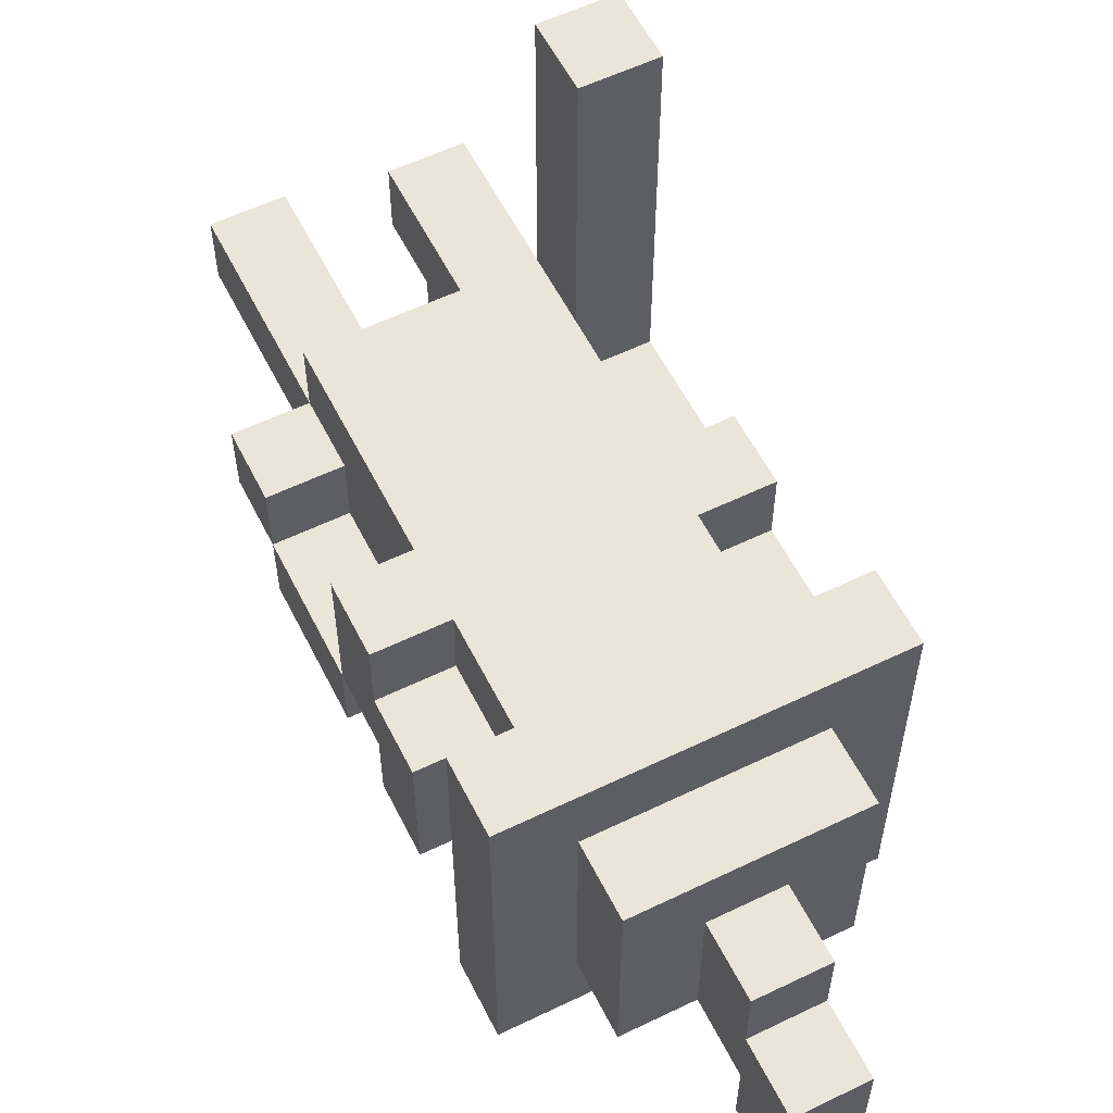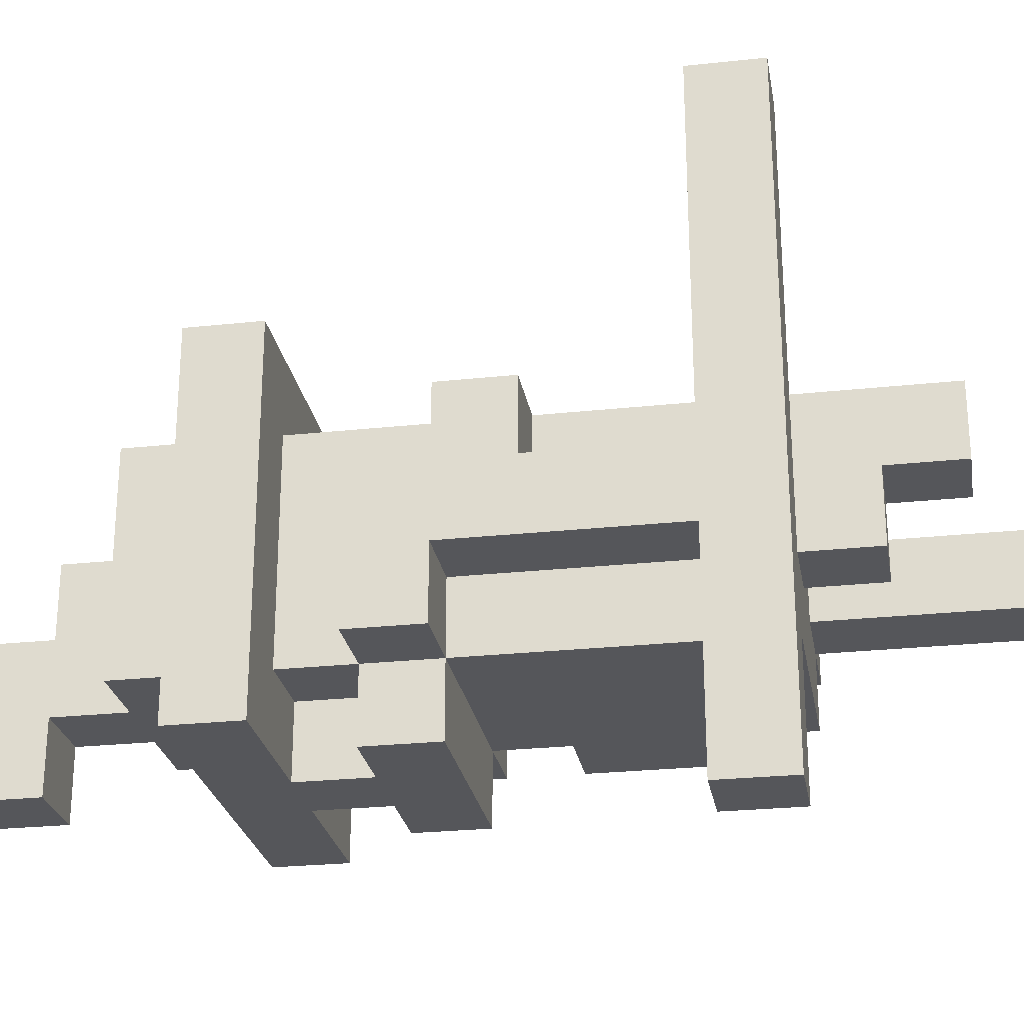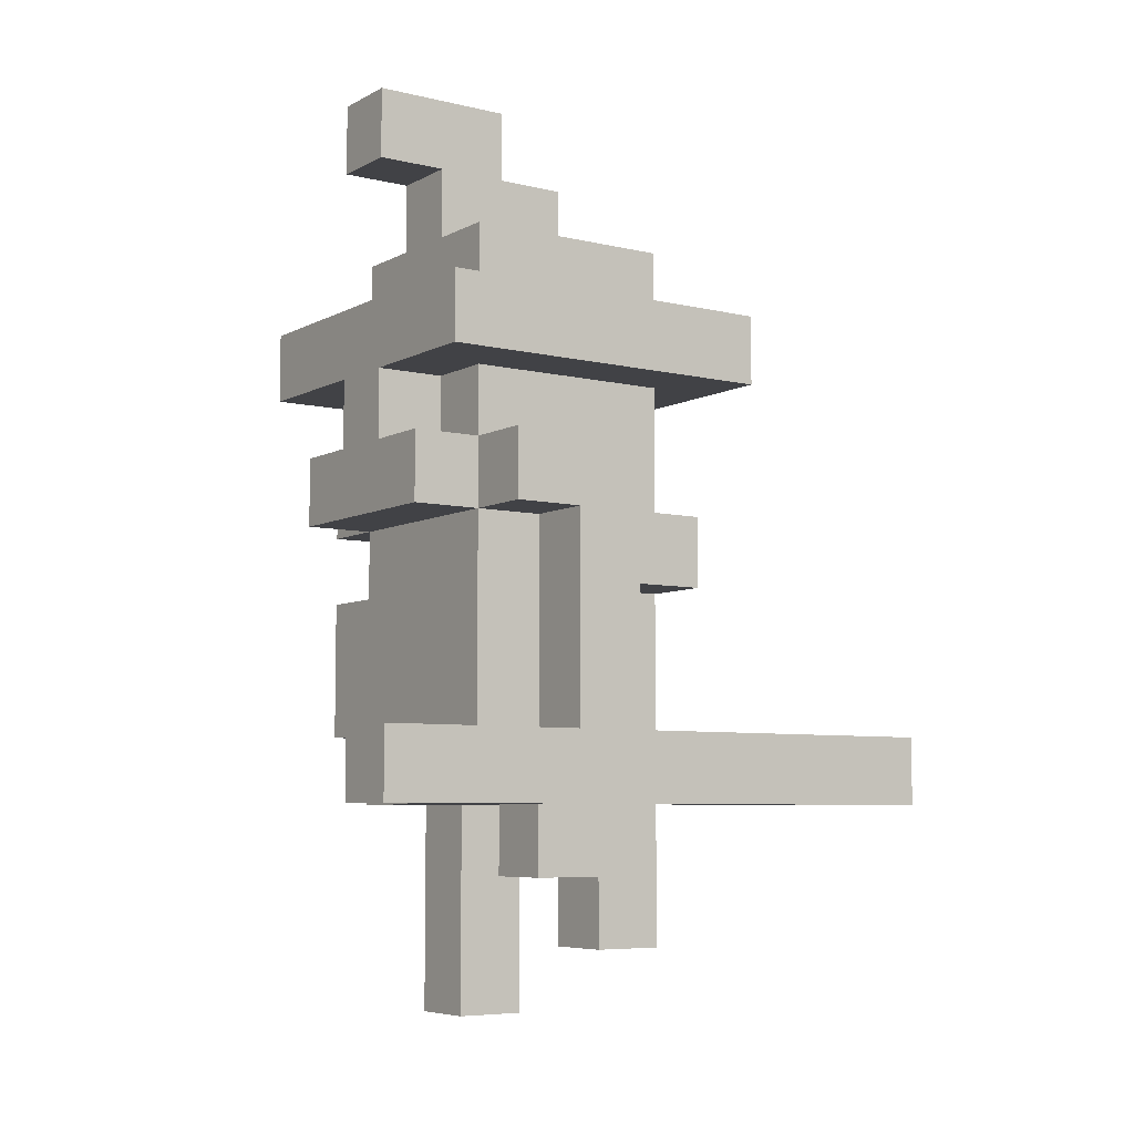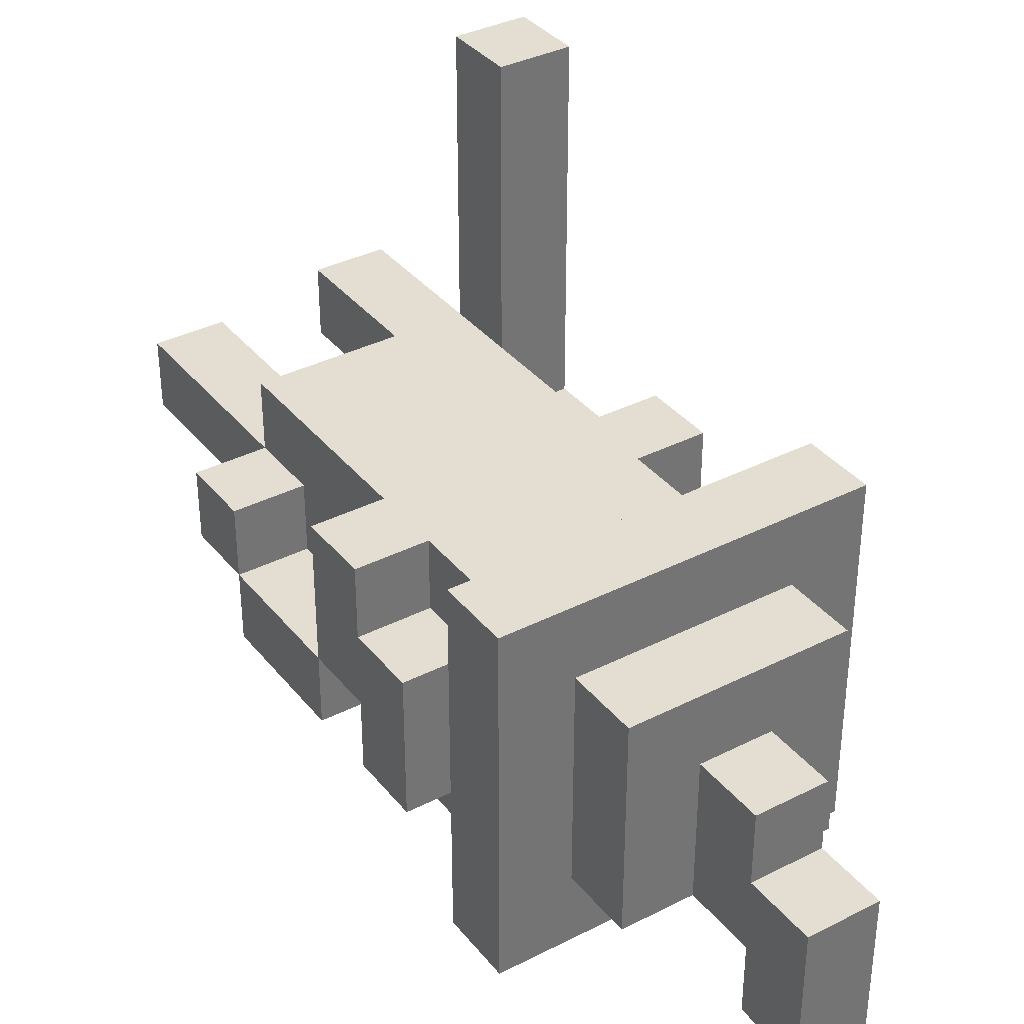
<metadata>
{"format":"obj","ext":"obj","renderer":"f3d","projection":"perspective","resolution":1024,"background":"white","views":[{"elev":57.7,"azim":153.4,"up":"+Z"},{"elev":-25.8,"azim":-80.2,"up":"+Z"},{"elev":-6.6,"azim":-124.5,"up":"+Y"},{"elev":36.2,"azim":146.4,"up":"+Z"}]}
</metadata>
<code>
o
v 0.7 2.3 -0.4
v 0.7 2.3 -0.5
v 0.7 2.3 -0.9
v 0.7 2.3 -1
v 0.7 2.3 -1.3
v 0.7 2.4 -0.4
v 0.7 2.4 -0.5
v 0.7 2.4 -0.9
v 0.7 2.4 -1
v 0.7 2.4 -1.3
v 0.7 2.6 -0.8
v 0.7 2.6 -0.9
v 0.7 2.7 -0.8
v 0.7 2.7 -0.9
v 0.7 2.7 -1
v 0.7 2.7 -1.1
v 0.7 2.8 -0.9
v 0.7 2.8 -1.1
v 0.7 2.9 -0.7
v 0.7 2.9 -1.2
v 0.7 3 -0.7
v 0.7 3 -1.2
v 0.8 2.1 -0.8
v 0.8 2.1 -0.9
v 0.8 2.2 -0.9
v 0.8 2.2 -1
v 0.8 2.3 -0.8
v 0.8 2.3 -0.9
v 0.8 2.3 -1
v 0.8 2.4 -0.8
v 0.8 2.4 -0.9
v 0.8 2.4 -1
v 0.8 2.4 -1.1
v 0.8 2.5 -0.8
v 0.8 2.5 -0.9
v 0.8 2.5 -1
v 0.8 2.5 -1.1
v 0.8 2.6 -0.8
v 0.8 2.6 -0.9
v 0.8 2.7 -0.8
v 0.8 2.7 -0.9
v 0.8 2.7 -1
v 0.8 2.7 -1.1
v 0.8 2.7 -1.2
v 0.8 2.8 -0.8
v 0.8 2.8 -0.9
v 0.8 2.8 -1.1
v 0.8 2.8 -1.2
v 0.8 2.9 -0.8
v 0.8 2.9 -0.9
v 0.8 2.9 -1.1
v 0.8 3 -0.8
v 0.8 3 -1.1
v 0.8 3.1 -0.8
v 0.8 3.1 -1.1
v 0.9 2.8 -1.1
v 0.9 2.8 -1.2
v 0.9 2.9 -1.1
v 0.9 2.9 -1.2
v 0.9 3.1 -0.9
v 0.9 3.1 -1.1
v 0.9 3.2 -0.9
v 0.9 3.2 -1
v 0.9 3.2 -1.1
v 0.9 3.2 -1.2
v 0.9 3.3 -1
v 0.9 3.3 -1.2
v 1 2 -0.9
v 1 2 -1
v 1 2.3 -0.9
v 1 2.3 -1
v 0.8 2.3 -0.4
v 0.8 2.3 -0.5
v 0.8 2.3 -0.8
v 0.8 2.3 -1.1
v 0.8 2.3 -1.3
v 0.8 2.4 -0.4
v 0.8 2.4 -0.5
v 0.8 2.4 -0.8
v 0.8 2.4 -1.1
v 0.8 2.4 -1.3
v 0.9 2.1 -0.8
v 0.9 2.1 -0.9
v 0.9 2.2 -0.9
v 0.9 2.2 -1
v 0.9 2.3 -0.8
v 0.9 2.3 -1
v 1 2.8 -1.1
v 1 2.8 -1.2
v 1 2.9 -1.1
v 1 2.9 -1.2
v 1 3.1 -0.9
v 1 3.1 -1.1
v 1 3.2 -0.9
v 1 3.2 -1
v 1 3.2 -1.1
v 1 3.2 -1.2
v 1 3.3 -1
v 1 3.3 -1.2
v 1.1 2 -0.9
v 1.1 2 -1
v 1.1 2.3 -0.8
v 1.1 2.3 -0.9
v 1.1 2.3 -1
v 1.1 2.3 -1.1
v 1.1 2.4 -0.9
v 1.1 2.4 -1
v 1.1 2.4 -1.1
v 1.1 2.6 -0.8
v 1.1 2.6 -0.9
v 1.1 2.6 -1
v 1.1 2.6 -1.1
v 1.1 2.7 -0.8
v 1.1 2.7 -0.9
v 1.1 2.7 -1
v 1.1 2.7 -1.1
v 1.1 2.7 -1.2
v 1.1 2.8 -0.8
v 1.1 2.8 -0.9
v 1.1 2.8 -1.1
v 1.1 2.8 -1.2
v 1.1 2.9 -0.8
v 1.1 2.9 -0.9
v 1.1 2.9 -1.1
v 1.1 3 -0.8
v 1.1 3 -1.1
v 1.1 3.1 -0.8
v 1.1 3.1 -1.1
v 1.2 2.3 -0.9
v 1.2 2.3 -1
v 1.2 2.4 -0.9
v 1.2 2.4 -1
v 1.2 2.4 -1.1
v 1.2 2.6 -0.8
v 1.2 2.6 -0.9
v 1.2 2.6 -1
v 1.2 2.6 -1.1
v 1.2 2.7 -0.8
v 1.2 2.7 -0.9
v 1.2 2.7 -1
v 1.2 2.7 -1.1
v 1.2 2.8 -0.9
v 1.2 2.8 -1.1
v 1.2 2.9 -0.7
v 1.2 2.9 -1.2
v 1.2 3 -0.7
v 1.2 3 -1.2
v 0.7 2.3 -0.4
v 0.7 2.4 -0.4
v 0.8 2.3 -0.4
v 0.8 2.4 -0.4
v 0.7 2.9 -0.7
v 0.7 3 -0.7
v 1.2 2.9 -0.7
v 1.2 3 -0.7
v 0.7 2.6 -0.8
v 0.7 2.7 -0.8
v 0.8 2.1 -0.8
v 0.8 2.3 -0.8
v 0.8 2.4 -0.8
v 0.8 2.5 -0.8
v 0.8 2.6 -0.8
v 0.8 2.7 -0.8
v 0.8 2.8 -0.8
v 0.8 2.9 -0.8
v 0.8 3 -0.8
v 0.8 3.1 -0.8
v 0.9 2.1 -0.8
v 0.9 2.3 -0.8
v 0.9 2.4 -0.8
v 0.9 2.5 -0.8
v 0.9 2.6 -0.8
v 0.9 2.8 -0.8
v 0.9 2.9 -0.8
v 1 2.5 -0.8
v 1 2.6 -0.8
v 1 2.7 -0.8
v 1 2.8 -0.8
v 1 2.9 -0.8
v 1.1 2.3 -0.8
v 1.1 2.6 -0.8
v 1.1 2.7 -0.8
v 1.1 2.8 -0.8
v 1.1 2.9 -0.8
v 1.1 3 -0.8
v 1.1 3.1 -0.8
v 1.2 2.6 -0.8
v 1.2 2.7 -0.8
v 0.7 2.4 -0.9
v 0.7 2.6 -0.9
v 0.7 2.7 -0.9
v 0.7 2.8 -0.9
v 0.8 2.4 -0.9
v 0.8 2.5 -0.9
v 0.8 2.6 -0.9
v 0.8 2.7 -0.9
v 0.8 2.8 -0.9
v 0.9 3.1 -0.9
v 0.9 3.2 -0.9
v 1 2 -0.9
v 1 2.3 -0.9
v 1 3.1 -0.9
v 1 3.2 -0.9
v 1.1 2 -0.9
v 1.1 2.3 -0.9
v 1.1 2.4 -0.9
v 1.1 2.7 -0.9
v 1.1 2.8 -0.9
v 1.2 2.3 -0.9
v 1.2 2.4 -0.9
v 1.2 2.7 -0.9
v 1.2 2.8 -0.9
v 0.9 3.2 -1
v 0.9 3.3 -1
v 1 3.2 -1
v 1 3.3 -1
v 1.1 2.4 -1
v 1.1 2.6 -1
v 1.2 2.4 -1
v 1.2 2.6 -1
v 0.8 2.1 -0.9
v 0.8 2.2 -0.9
v 0.9 2.1 -0.9
v 0.9 2.2 -0.9
v 0.7 2.4 -1
v 0.7 2.7 -1
v 0.8 2.2 -1
v 0.8 2.3 -1
v 0.8 2.4 -1
v 0.8 2.5 -1
v 0.8 2.7 -1
v 0.9 2.2 -1
v 0.9 2.3 -1
v 1 2 -1
v 1 2.3 -1
v 1.1 2 -1
v 1.1 2.3 -1
v 1.1 2.4 -1
v 1.1 2.6 -1
v 1.1 2.7 -1
v 1.2 2.3 -1
v 1.2 2.4 -1
v 1.2 2.6 -1
v 1.2 2.7 -1
v 0.7 2.7 -1.1
v 0.7 2.8 -1.1
v 0.8 2.3 -1.1
v 0.8 2.4 -1.1
v 0.8 2.5 -1.1
v 0.8 2.7 -1.1
v 0.8 2.8 -1.1
v 0.8 2.9 -1.1
v 0.8 3 -1.1
v 0.8 3.1 -1.1
v 0.9 2.4 -1.1
v 0.9 2.5 -1.1
v 0.9 2.6 -1.1
v 0.9 2.8 -1.1
v 0.9 2.9 -1.1
v 0.9 3.1 -1.1
v 0.9 3.2 -1.1
v 1 2.5 -1.1
v 1 2.6 -1.1
v 1 2.7 -1.1
v 1 2.8 -1.1
v 1 2.9 -1.1
v 1 3.1 -1.1
v 1 3.2 -1.1
v 1.1 2.3 -1.1
v 1.1 2.4 -1.1
v 1.1 2.6 -1.1
v 1.1 2.7 -1.1
v 1.1 2.8 -1.1
v 1.1 2.9 -1.1
v 1.1 3 -1.1
v 1.1 3.1 -1.1
v 1.2 2.4 -1.1
v 1.2 2.6 -1.1
v 1.2 2.7 -1.1
v 1.2 2.8 -1.1
v 0.7 2.9 -1.2
v 0.7 3 -1.2
v 0.8 2.7 -1.2
v 0.8 2.8 -1.2
v 0.9 2.8 -1.2
v 0.9 2.9 -1.2
v 0.9 3.2 -1.2
v 0.9 3.3 -1.2
v 1 2.8 -1.2
v 1 2.9 -1.2
v 1 3.2 -1.2
v 1 3.3 -1.2
v 1.1 2.7 -1.2
v 1.1 2.8 -1.2
v 1.2 2.9 -1.2
v 1.2 3 -1.2
v 0.7 2.3 -1.3
v 0.7 2.4 -1.3
v 0.8 2.3 -1.3
v 0.8 2.4 -1.3
v 1 2 -0.9
v 1.1 2 -0.9
v 1 2 -1
v 1.1 2 -1
v 0.8 2.1 -0.8
v 0.9 2.1 -0.8
v 0.8 2.1 -0.9
v 0.9 2.1 -0.9
v 0.8 2.2 -0.9
v 0.9 2.2 -0.9
v 0.8 2.2 -1
v 0.9 2.2 -1
v 0.7 2.3 -0.4
v 0.8 2.3 -0.4
v 0.7 2.3 -0.5
v 0.8 2.3 -0.5
v 0.8 2.3 -0.8
v 0.9 2.3 -0.8
v 1.1 2.3 -0.8
v 0.7 2.3 -0.9
v 0.8 2.3 -0.9
v 1 2.3 -0.9
v 1.1 2.3 -0.9
v 1.2 2.3 -0.9
v 0.7 2.3 -1
v 0.8 2.3 -1
v 0.9 2.3 -1
v 1 2.3 -1
v 1.1 2.3 -1
v 1.2 2.3 -1
v 0.8 2.3 -1.1
v 1.1 2.3 -1.1
v 0.7 2.3 -1.3
v 0.8 2.3 -1.3
v 1.1 2.4 -1
v 1.2 2.4 -1
v 1.1 2.4 -1.1
v 1.2 2.4 -1.1
v 0.7 2.6 -0.8
v 0.8 2.6 -0.8
v 1.1 2.6 -0.8
v 1.2 2.6 -0.8
v 0.7 2.6 -0.9
v 0.8 2.6 -0.9
v 1.1 2.6 -0.9
v 1.2 2.6 -0.9
v 1.1 2.6 -1
v 1.2 2.6 -1
v 0.7 2.7 -1
v 0.8 2.7 -1
v 1.1 2.7 -1
v 1.2 2.7 -1
v 0.7 2.7 -1.1
v 0.8 2.7 -1.1
v 1 2.7 -1.1
v 1.1 2.7 -1.1
v 1.2 2.7 -1.1
v 0.8 2.7 -1.2
v 1.1 2.7 -1.2
v 0.7 2.9 -0.7
v 1.2 2.9 -0.7
v 0.8 2.9 -0.8
v 0.9 2.9 -0.8
v 1 2.9 -0.8
v 1.1 2.9 -0.8
v 0.8 2.9 -0.9
v 1.1 2.9 -0.9
v 0.8 2.9 -1.1
v 0.9 2.9 -1.1
v 1 2.9 -1.1
v 1.1 2.9 -1.1
v 0.7 2.9 -1.2
v 0.9 2.9 -1.2
v 1 2.9 -1.2
v 1.2 2.9 -1.2
v 0.9 3.2 -1.1
v 1 3.2 -1.1
v 0.9 3.2 -1.2
v 1 3.2 -1.2
v 0.7 2.4 -0.4
v 0.8 2.4 -0.4
v 0.7 2.4 -0.5
v 0.8 2.4 -0.5
v 0.8 2.4 -0.8
v 0.7 2.4 -0.9
v 0.8 2.4 -0.9
v 1.1 2.4 -0.9
v 1.2 2.4 -0.9
v 0.7 2.4 -1
v 0.8 2.4 -1
v 1.1 2.4 -1
v 1.2 2.4 -1
v 0.8 2.4 -1.1
v 0.7 2.4 -1.3
v 0.8 2.4 -1.3
v 1.1 2.6 -1
v 1.2 2.6 -1
v 1.1 2.6 -1.1
v 1.2 2.6 -1.1
v 0.7 2.7 -0.8
v 0.8 2.7 -0.8
v 1.1 2.7 -0.8
v 1.2 2.7 -0.8
v 0.7 2.7 -0.9
v 0.8 2.7 -0.9
v 1.1 2.7 -0.9
v 1.2 2.7 -0.9
v 0.7 2.8 -0.9
v 0.8 2.8 -0.9
v 1.1 2.8 -0.9
v 1.2 2.8 -0.9
v 0.7 2.8 -1.1
v 0.8 2.8 -1.1
v 0.9 2.8 -1.1
v 1 2.8 -1.1
v 1.1 2.8 -1.1
v 1.2 2.8 -1.1
v 0.8 2.8 -1.2
v 0.9 2.8 -1.2
v 1 2.8 -1.2
v 1.1 2.8 -1.2
v 0.7 3 -0.7
v 1.2 3 -0.7
v 0.8 3 -0.8
v 1.1 3 -0.8
v 0.8 3 -1.1
v 1.1 3 -1.1
v 0.7 3 -1.2
v 1.2 3 -1.2
v 0.8 3.1 -0.8
v 1.1 3.1 -0.8
v 0.9 3.1 -0.9
v 1 3.1 -0.9
v 0.8 3.1 -1.1
v 0.9 3.1 -1.1
v 1 3.1 -1.1
v 1.1 3.1 -1.1
v 0.9 3.2 -0.9
v 1 3.2 -0.9
v 0.9 3.2 -1
v 1 3.2 -1
v 0.9 3.3 -1
v 1 3.3 -1
v 0.9 3.3 -1.2
v 1 3.3 -1.2
f 6 2 1
f 7 3 2
f 7 2 6
f 8 4 3
f 8 3 7
f 9 5 4
f 9 4 8
f 10 5 9
f 12 9 8
f 13 12 11
f 14 9 12
f 14 12 13
f 15 9 14
f 17 16 15
f 17 15 14
f 18 16 17
f 21 20 19
f 22 20 21
f 25 24 23
f 27 25 23
f 27 26 25
f 28 26 27
f 29 26 28
f 34 31 30
f 35 31 34
f 36 33 32
f 37 33 36
f 38 35 34
f 39 35 38
f 42 37 36
f 43 37 42
f 45 41 40
f 46 41 45
f 47 44 43
f 48 44 47
f 49 46 45
f 50 47 46
f 50 46 49
f 51 47 50
f 54 53 52
f 55 53 54
f 58 57 56
f 59 57 58
f 62 61 60
f 63 61 62
f 64 61 63
f 66 65 64
f 66 64 63
f 67 65 66
f 70 69 68
f 71 69 70
f 72 73 77
f 73 74 78
f 77 73 78
f 78 74 79
f 75 76 80
f 80 76 81
f 82 83 84
f 82 84 86
f 84 85 86
f 86 85 87
f 88 89 90
f 90 89 91
f 92 93 94
f 94 93 95
f 95 93 96
f 96 97 98
f 95 96 98
f 98 97 99
f 100 101 103
f 103 101 104
f 102 103 106
f 104 105 107
f 107 105 108
f 102 106 109
f 106 107 109
f 109 107 110
f 110 107 111
f 111 112 115
f 115 112 116
f 113 114 118
f 118 114 119
f 116 117 120
f 120 117 121
f 118 119 122
f 119 120 123
f 122 119 123
f 123 120 124
f 125 126 127
f 127 126 128
f 129 130 131
f 131 130 132
f 132 133 136
f 136 133 137
f 134 135 138
f 135 136 139
f 138 135 139
f 139 136 140
f 140 141 142
f 139 140 142
f 142 141 143
f 144 145 146
f 146 145 147
f 150 149 148
f 151 149 150
f 154 153 152
f 155 153 154
f 162 157 156
f 163 157 162
f 168 159 158
f 168 160 159
f 169 160 168
f 170 161 160
f 170 160 169
f 171 162 161
f 171 161 170
f 171 163 162
f 172 163 171
f 173 165 164
f 173 164 163
f 174 165 173
f 175 170 169
f 175 172 171
f 175 171 170
f 176 163 172
f 176 172 175
f 177 174 173
f 177 163 176
f 177 173 163
f 178 174 177
f 179 174 178
f 180 175 169
f 180 176 175
f 181 177 176
f 181 176 180
f 182 178 177
f 182 177 181
f 183 179 178
f 183 178 182
f 184 179 183
f 185 167 166
f 186 167 185
f 187 182 181
f 188 182 187
f 193 190 189
f 194 190 193
f 195 190 194
f 196 192 191
f 197 192 196
f 202 199 198
f 203 199 202
f 204 201 200
f 205 201 204
f 209 206 205
f 210 206 209
f 211 208 207
f 212 208 211
f 215 214 213
f 216 214 215
f 219 218 217
f 220 218 219
f 221 222 223
f 223 222 224
f 225 226 229
f 229 226 230
f 230 226 231
f 227 228 232
f 232 228 233
f 234 235 236
f 236 235 237
f 237 238 241
f 241 238 242
f 239 240 243
f 243 240 244
f 245 246 250
f 250 246 251
f 248 249 255
f 247 248 255
f 249 250 256
f 255 249 256
f 256 250 257
f 251 252 258
f 258 252 259
f 253 254 260
f 255 256 262
f 256 257 262
f 257 250 263
f 262 257 263
f 263 250 264
f 260 261 267
f 253 260 267
f 267 261 268
f 255 262 269
f 247 255 269
f 262 263 269
f 269 263 270
f 263 264 271
f 270 263 271
f 271 264 272
f 265 266 273
f 273 266 274
f 253 267 275
f 275 267 276
f 270 271 277
f 277 271 278
f 272 273 279
f 279 273 280
f 283 284 285
f 281 282 286
f 283 285 289
f 285 286 289
f 286 282 290
f 289 286 290
f 287 288 291
f 291 288 292
f 283 289 293
f 293 289 294
f 290 282 295
f 295 282 296
f 297 298 299
f 299 298 300
f 303 302 301
f 304 302 303
f 307 306 305
f 308 306 307
f 311 310 309
f 312 310 311
f 315 314 313
f 316 314 315
f 317 316 315
f 320 317 315
f 321 317 320
f 322 319 318
f 323 319 322
f 325 321 320
f 326 321 325
f 327 322 318
f 328 322 327
f 329 324 323
f 330 324 329
f 331 328 327
f 331 326 325
f 331 329 328
f 331 327 326
f 332 329 331
f 333 331 325
f 334 331 333
f 337 336 335
f 338 336 337
f 343 340 339
f 344 340 343
f 345 342 341
f 346 342 345
f 347 346 345
f 348 346 347
f 353 350 349
f 354 350 353
f 356 352 351
f 357 352 356
f 358 355 354
f 358 356 355
f 359 356 358
f 362 361 360
f 363 361 362
f 364 361 363
f 365 361 364
f 366 362 360
f 367 361 365
f 368 366 360
f 371 361 367
f 372 369 368
f 372 368 360
f 373 369 372
f 374 371 370
f 375 361 371
f 375 371 374
f 378 377 376
f 379 377 378
f 380 381 382
f 382 381 383
f 382 383 384
f 382 384 385
f 385 384 386
f 387 388 391
f 391 388 392
f 389 390 393
f 389 393 394
f 394 393 395
f 396 397 398
f 398 397 399
f 400 401 404
f 404 401 405
f 402 403 406
f 406 403 407
f 408 409 412
f 412 409 413
f 410 411 416
f 416 411 417
f 413 414 418
f 418 414 419
f 415 416 420
f 420 416 421
f 422 423 424
f 424 423 425
f 422 424 426
f 425 423 427
f 422 426 428
f 426 427 428
f 427 423 429
f 428 427 429
f 430 431 432
f 432 431 433
f 430 432 434
f 434 432 435
f 433 431 436
f 436 431 437
f 438 439 440
f 440 439 441
f 442 443 444
f 444 443 445

</code>
